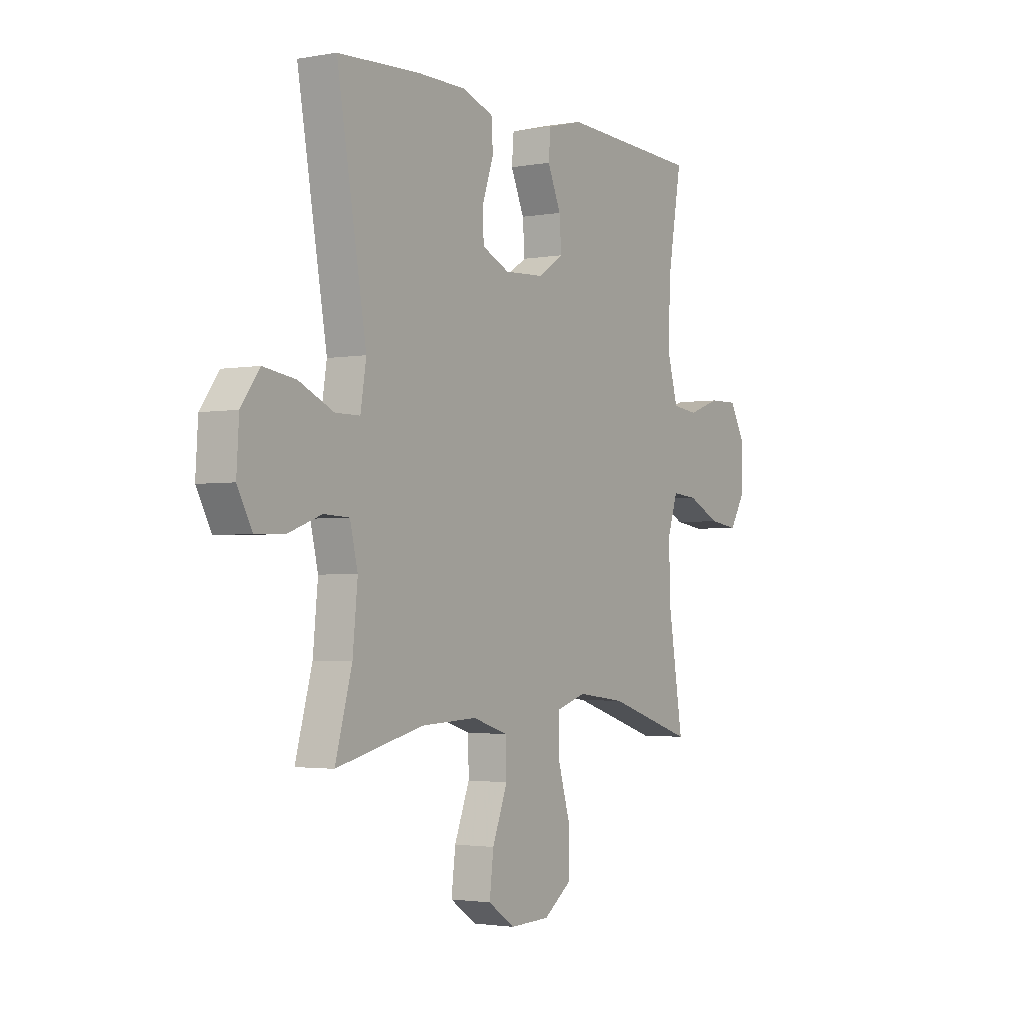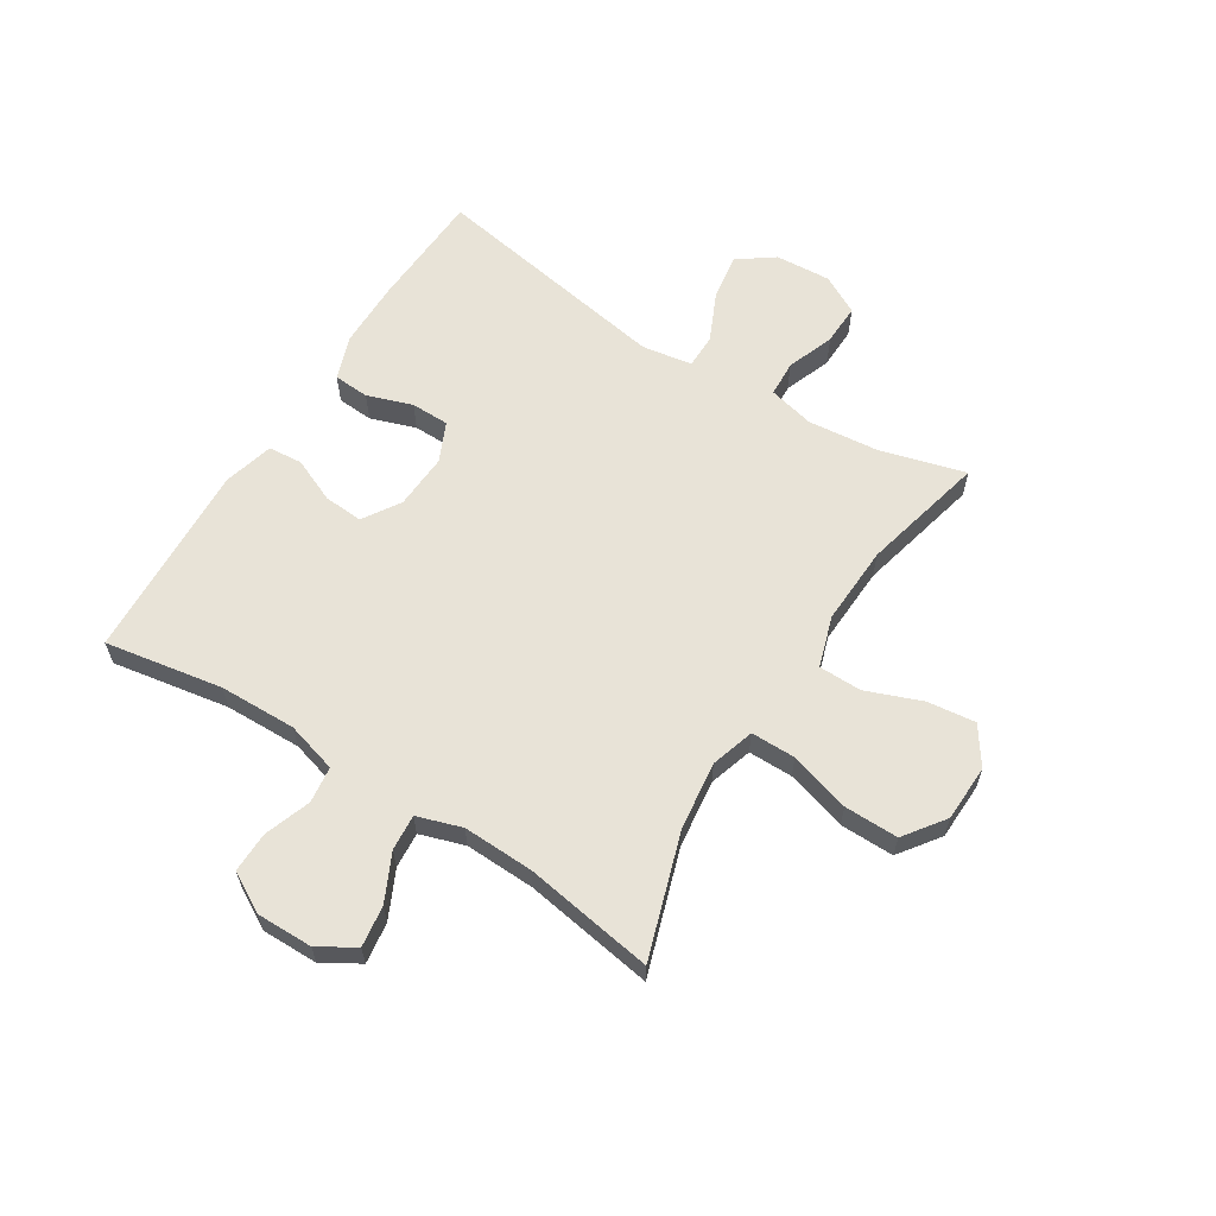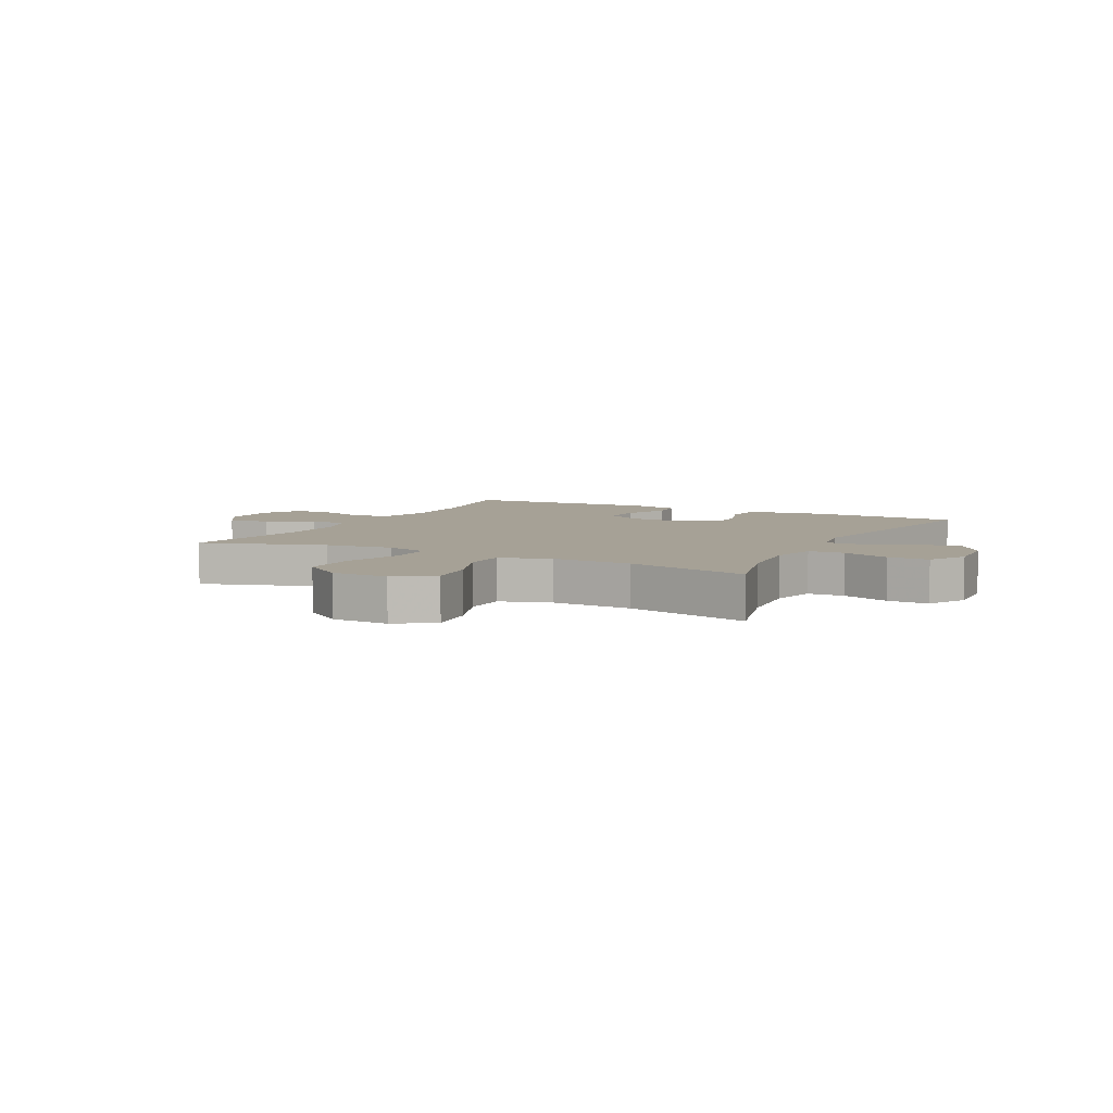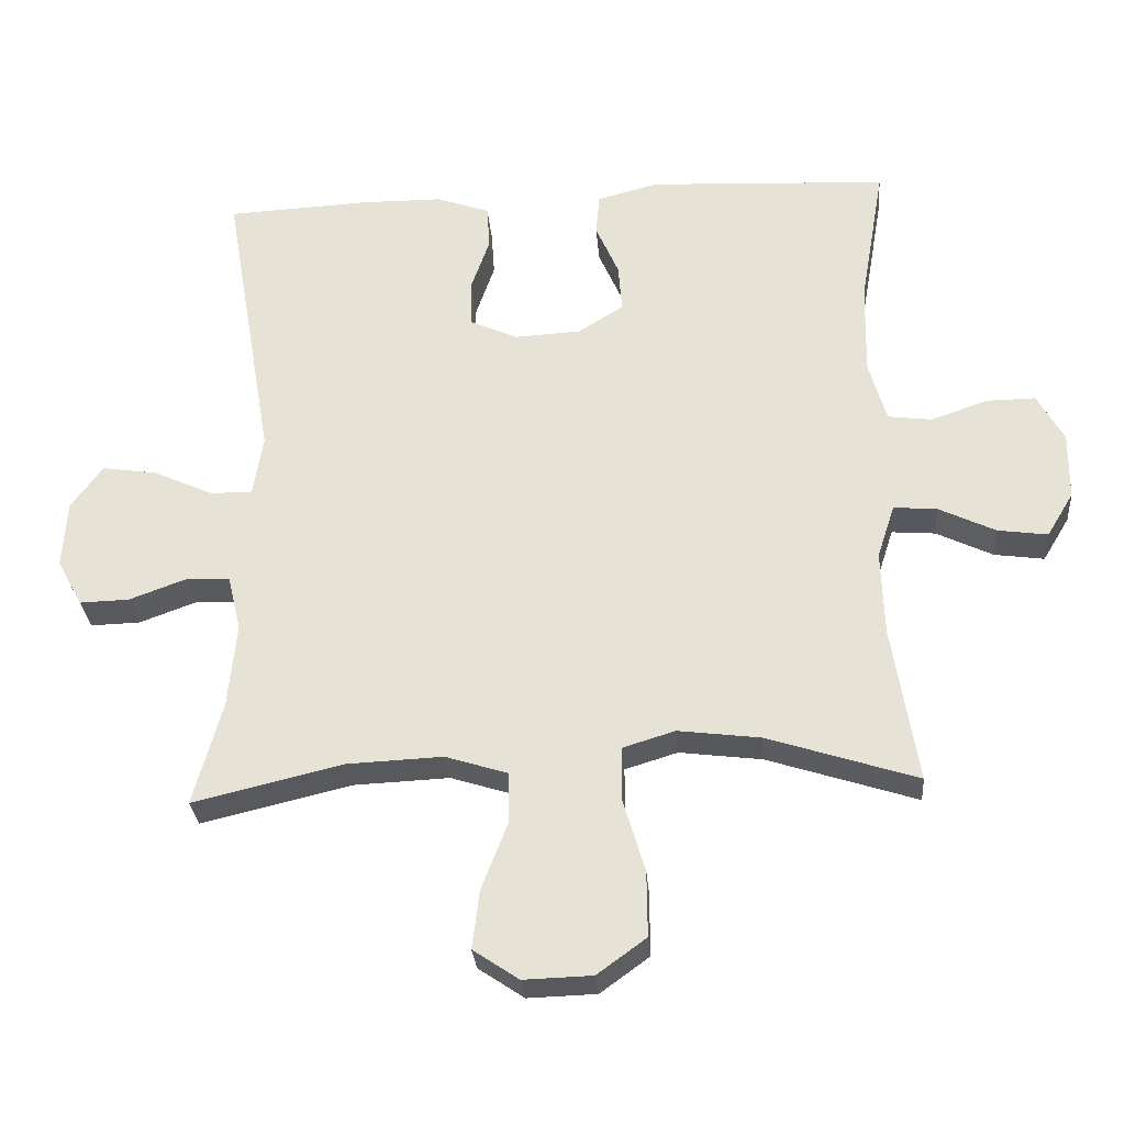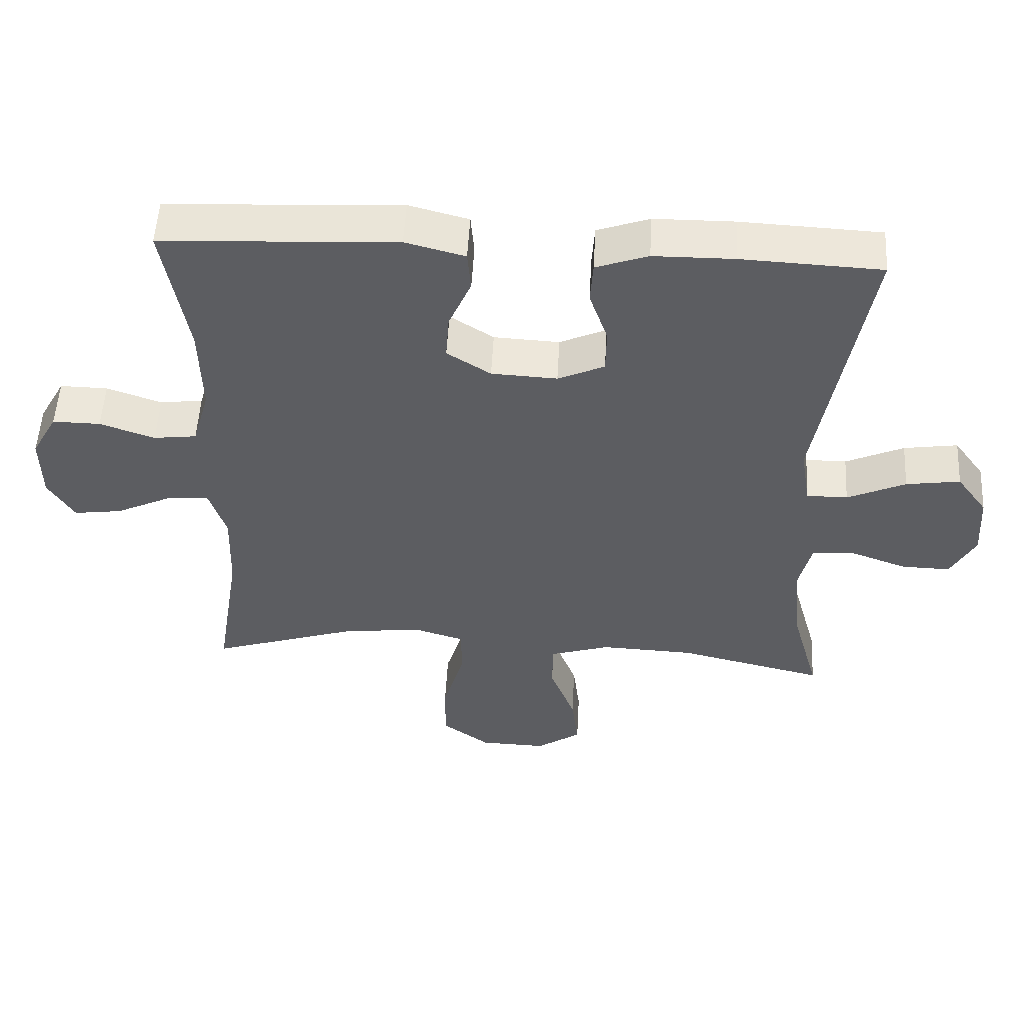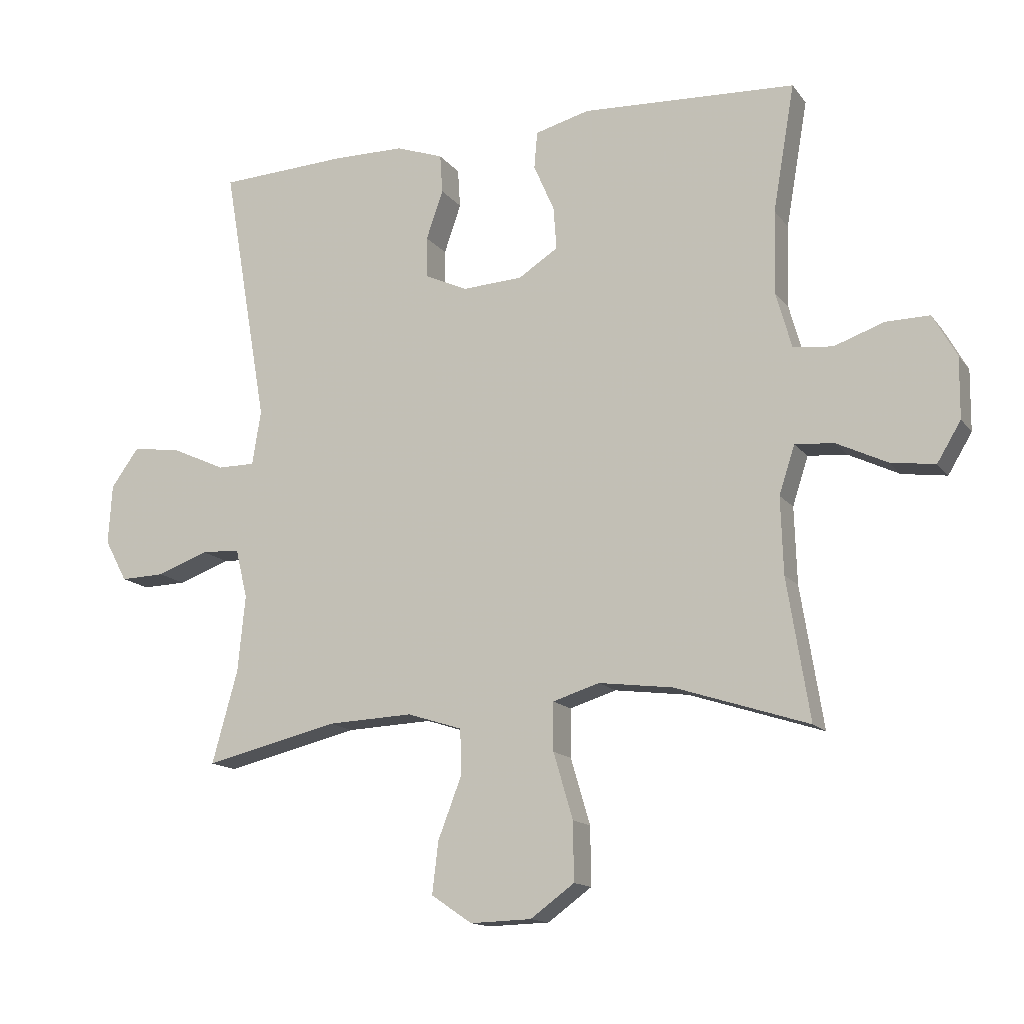
<metadata>
{"format":"obj","ext":"obj","renderer":"f3d","projection":"perspective","resolution":1024,"background":"white","views":[{"elev":-2.4,"azim":-57.4,"up":"+Z"},{"elev":61.6,"azim":122.2,"up":"+Y"},{"elev":6.2,"azim":-152.6,"up":"+Y"},{"elev":-29.3,"azim":4.6,"up":"+Z"},{"elev":52.9,"azim":-176.9,"up":"+Z"},{"elev":-14.2,"azim":23.4,"up":"+Z"}]}
</metadata>
<code>
v 0.5 0.07 0.5
v 0.465 0.07 0.297
v 0.462 0.07 0.164
v 0.487 0.07 0.076
v 0.55 0.07 0.068
v 0.63 0.07 0.096
v 0.7 0.07 0.097
v 0.738 0.07 0.029
v 0.737 0.07 -0.068
v 0.699 0.07 -0.131
v 0.628 0.07 -0.121
v 0.547 0.07 -0.082
v 0.485 0.07 -0.077
v 0.46 0.07 -0.154
v 0.464 0.07 -0.276
v 0.5 0.07 -0.5
v 0.287 0.07 -0.431
v 0.169 0.07 -0.416
v 0.094 0.07 -0.439
v 0.094 0.07 -0.516
v 0.125 0.07 -0.621
v 0.126 0.07 -0.714
v 0.056 0.07 -0.765
v -0.042 0.07 -0.768
v -0.107 0.07 -0.724
v -0.097 0.07 -0.641
v -0.06 0.07 -0.545
v -0.061 0.07 -0.471
v -0.149 0.07 -0.443
v -0.286 0.07 -0.449
v -0.5 0.07 -0.5
v -0.459 0.07 -0.352
v -0.447 0.07 -0.23
v -0.466 0.07 -0.151
v -0.528 0.07 -0.148
v -0.61 0.07 -0.178
v -0.681 0.07 -0.18
v -0.717 0.07 -0.113
v -0.711 0.07 -0.017
v -0.666 0.07 0.045
v -0.587 0.07 0.033
v -0.502 0.07 -0.006
v -0.442 0.07 -0.006
v -0.428 0.07 0.081
v -0.5 0.07 0.5
v -0.296 0.07 0.51
v -0.179 0.07 0.509
v -0.103 0.07 0.482
v -0.099 0.07 0.42
v -0.126 0.07 0.342
v -0.125 0.07 0.276
v -0.057 0.07 0.245
v 0.039 0.07 0.25
v 0.103 0.07 0.291
v 0.098 0.07 0.359
v 0.065 0.07 0.435
v 0.07 0.07 0.494
v 0.157 0.07 0.517
v 0.5 0 0.5
v 0.465 0 0.297
v 0.462 0 0.164
v 0.487 0 0.076
v 0.55 0 0.068
v 0.63 0 0.096
v 0.7 0 0.097
v 0.738 0 0.029
v 0.737 0 -0.068
v 0.699 0 -0.131
v 0.628 0 -0.121
v 0.547 0 -0.082
v 0.485 0 -0.077
v 0.46 0 -0.154
v 0.464 0 -0.276
v 0.5 0 -0.5
v 0.287 0 -0.431
v 0.169 0 -0.416
v 0.094 0 -0.439
v 0.094 0 -0.516
v 0.125 0 -0.621
v 0.126 0 -0.714
v 0.056 0 -0.765
v -0.042 0 -0.768
v -0.107 0 -0.724
v -0.097 0 -0.641
v -0.06 0 -0.545
v -0.061 0 -0.471
v -0.149 0 -0.443
v -0.286 0 -0.449
v -0.5 0 -0.5
v -0.459 0 -0.352
v -0.447 0 -0.23
v -0.466 0 -0.151
v -0.528 0 -0.148
v -0.61 0 -0.178
v -0.681 0 -0.18
v -0.717 0 -0.113
v -0.711 0 -0.017
v -0.666 0 0.045
v -0.587 0 0.033
v -0.502 0 -0.006
v -0.442 0 -0.006
v -0.428 0 0.081
v -0.5 0 0.5
v -0.296 0 0.51
v -0.179 0 0.509
v -0.103 0 0.482
v -0.099 0 0.42
v -0.126 0 0.342
v -0.125 0 0.276
v -0.057 0 0.245
v 0.039 0 0.25
v 0.103 0 0.291
v 0.098 0 0.359
v 0.065 0 0.435
v 0.07 0 0.494
v 0.157 0 0.517
f 55 56 57 58
f 54 55 58 1
f 53 54 1 2
f 47 48 49 50
f 47 50 51
f 44 45 46 47
f 43 44 47 51
f 39 40 41 42
f 39 42 43
f 38 39 43
f 35 36 37 38
f 34 35 38 43
f 33 34 43 51
f 30 31 32
f 29 30 32 33
f 28 29 33 51
f 24 25 26 27
f 24 27 28
f 23 24 28
f 20 21 22 23
f 19 20 23 28
f 18 19 28 51
f 15 16 17
f 14 15 17 18
f 13 14 18 51
f 9 10 11 12
f 5 6 7 8
f 4 5 8 9
f 53 2 3
f 52 53 3 4
f 13 51 52
f 12 13 52
f 4 9 12 52
f 116 115 114 113
f 59 116 113 112
f 60 59 112 111
f 108 107 106 105
f 109 108 105
f 105 104 103 102
f 109 105 102 101
f 100 99 98 97
f 101 100 97
f 101 97 96
f 96 95 94 93
f 101 96 93 92
f 109 101 92 91
f 90 89 88
f 91 90 88 87
f 109 91 87 86
f 85 84 83 82
f 86 85 82
f 86 82 81
f 81 80 79 78
f 86 81 78 77
f 109 86 77 76
f 75 74 73
f 76 75 73 72
f 109 76 72 71
f 70 69 68 67
f 66 65 64 63
f 67 66 63 62
f 61 60 111
f 62 61 111 110
f 110 109 71
f 110 71 70
f 110 70 67 62
f 1 59 60 2
f 2 60 61 3
f 3 61 62 4
f 4 62 63 5
f 5 63 64 6
f 6 64 65 7
f 7 65 66 8
f 8 66 67 9
f 9 67 68 10
f 10 68 69 11
f 11 69 70 12
f 12 70 71 13
f 13 71 72 14
f 14 72 73 15
f 15 73 74 16
f 16 74 75 17
f 17 75 76 18
f 18 76 77 19
f 19 77 78 20
f 20 78 79 21
f 21 79 80 22
f 22 80 81 23
f 23 81 82 24
f 24 82 83 25
f 25 83 84 26
f 26 84 85 27
f 27 85 86 28
f 28 86 87 29
f 29 87 88 30
f 30 88 89 31
f 31 89 90 32
f 32 90 91 33
f 33 91 92 34
f 34 92 93 35
f 35 93 94 36
f 36 94 95 37
f 37 95 96 38
f 38 96 97 39
f 39 97 98 40
f 40 98 99 41
f 41 99 100 42
f 42 100 101 43
f 43 101 102 44
f 44 102 103 45
f 45 103 104 46
f 46 104 105 47
f 47 105 106 48
f 48 106 107 49
f 49 107 108 50
f 50 108 109 51
f 51 109 110 52
f 52 110 111 53
f 53 111 112 54
f 54 112 113 55
f 55 113 114 56
f 56 114 115 57
f 57 115 116 58
f 58 116 59 1

</code>
